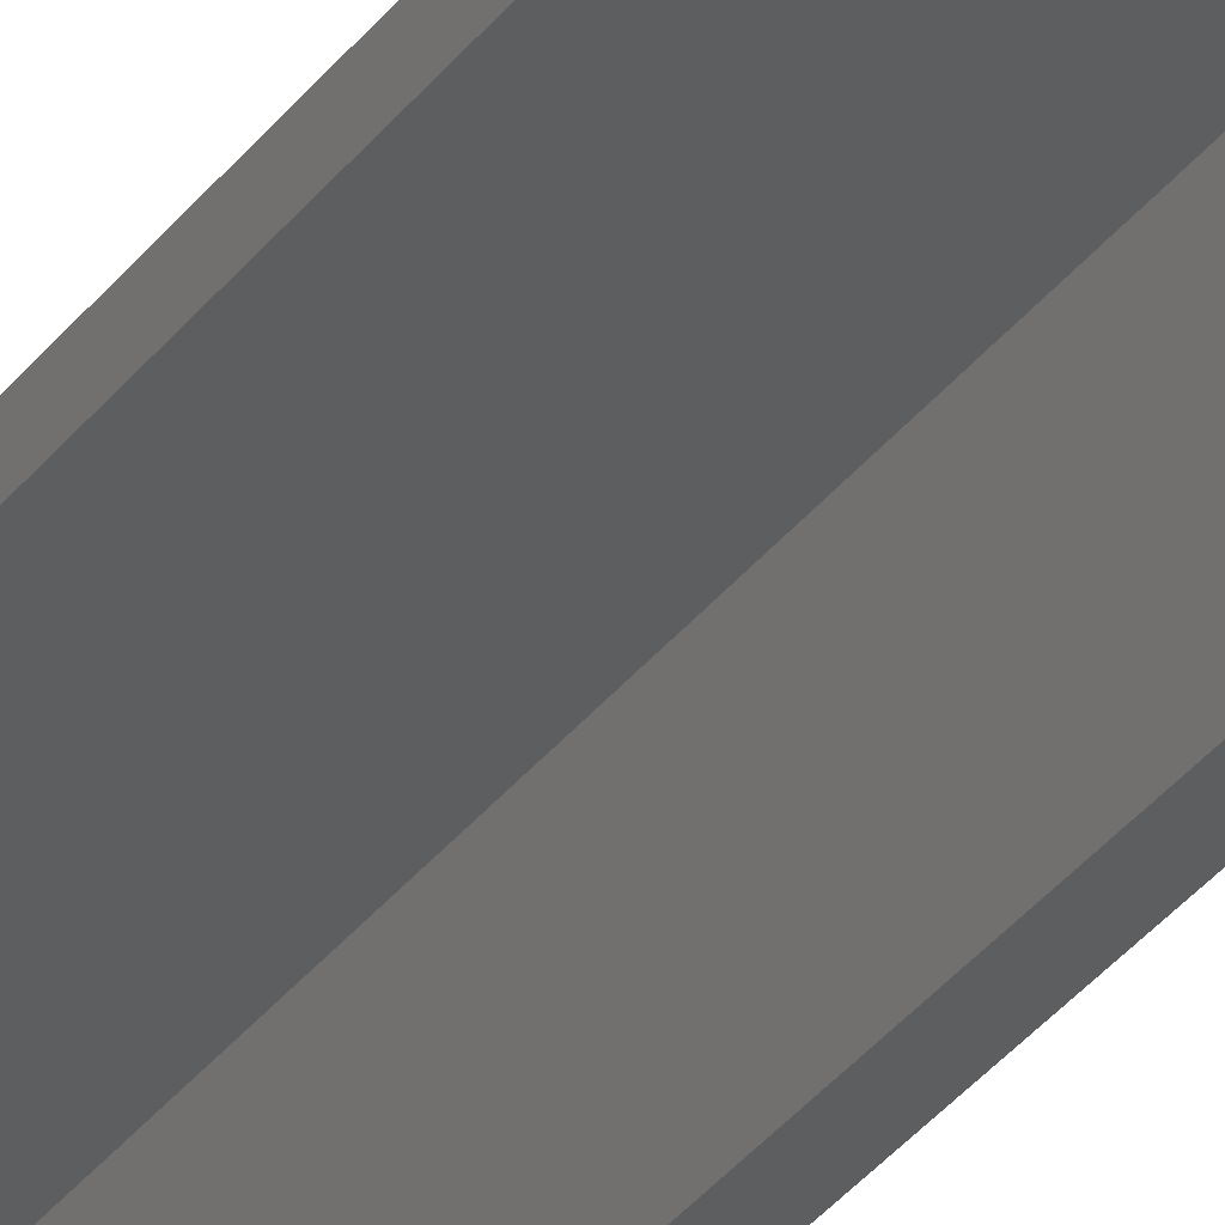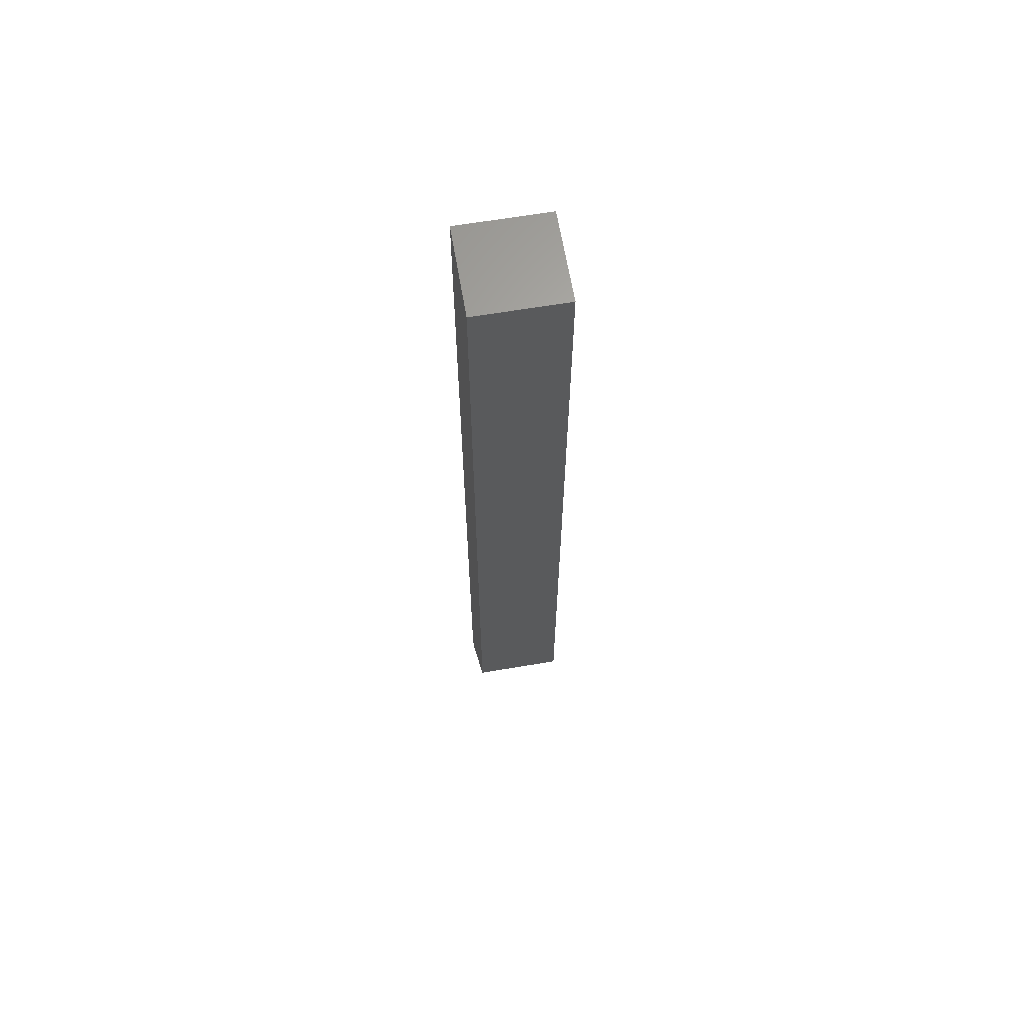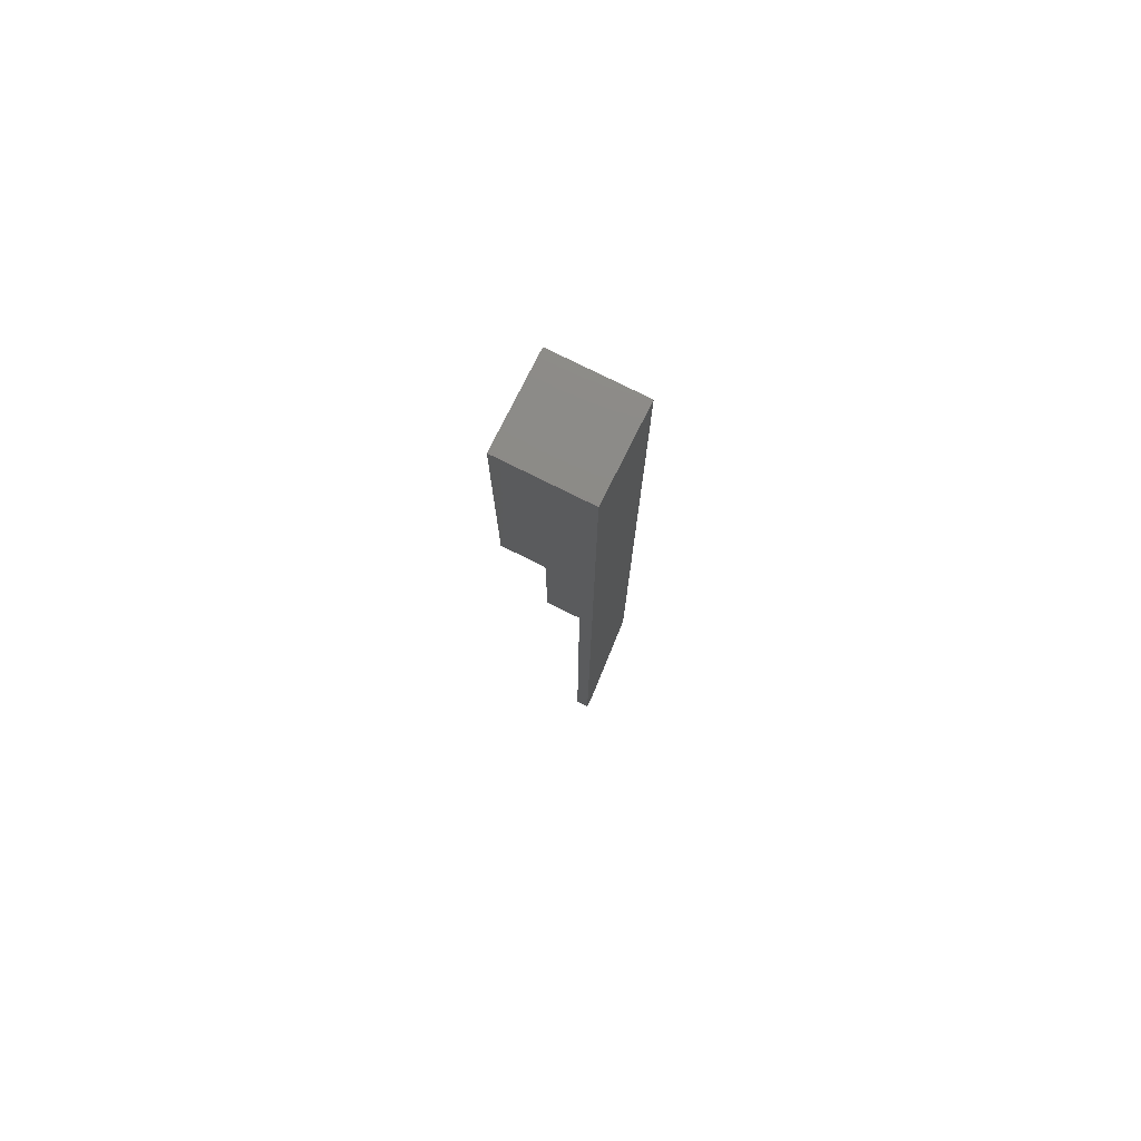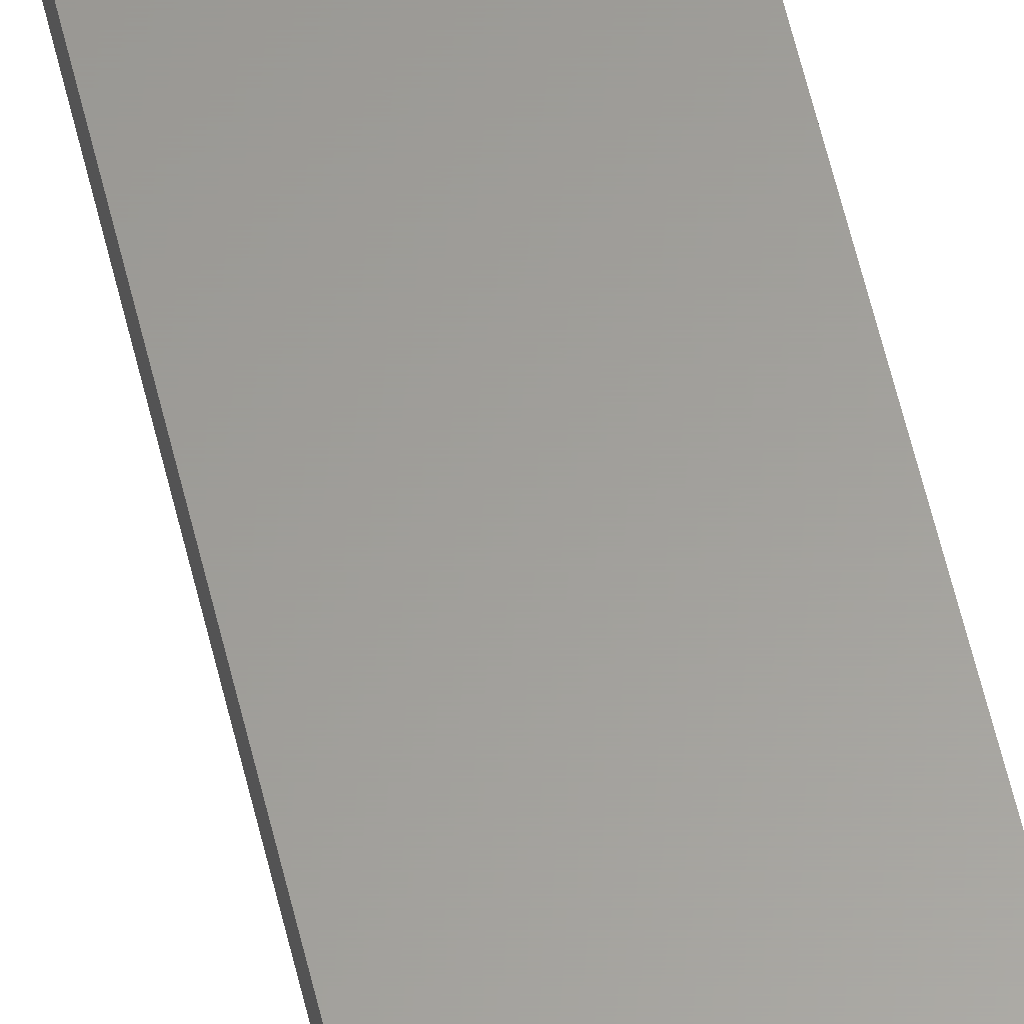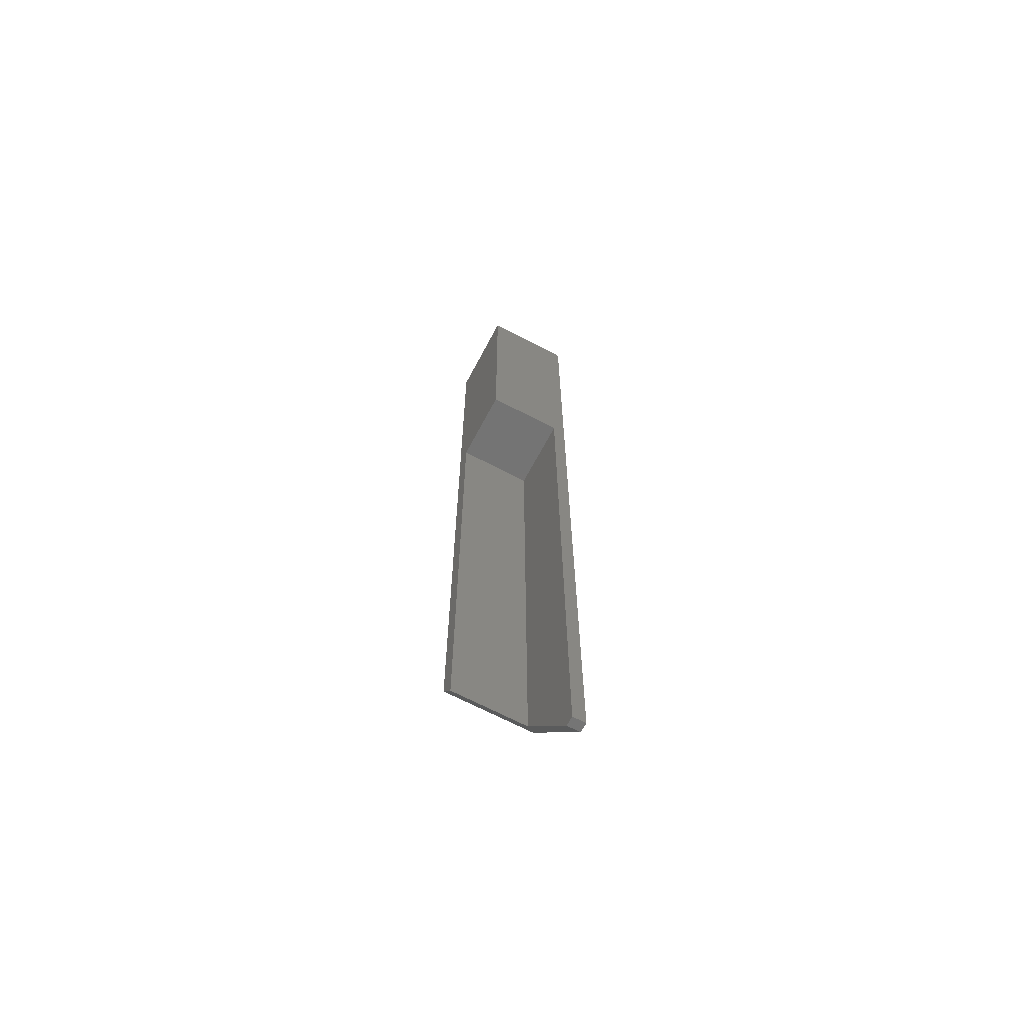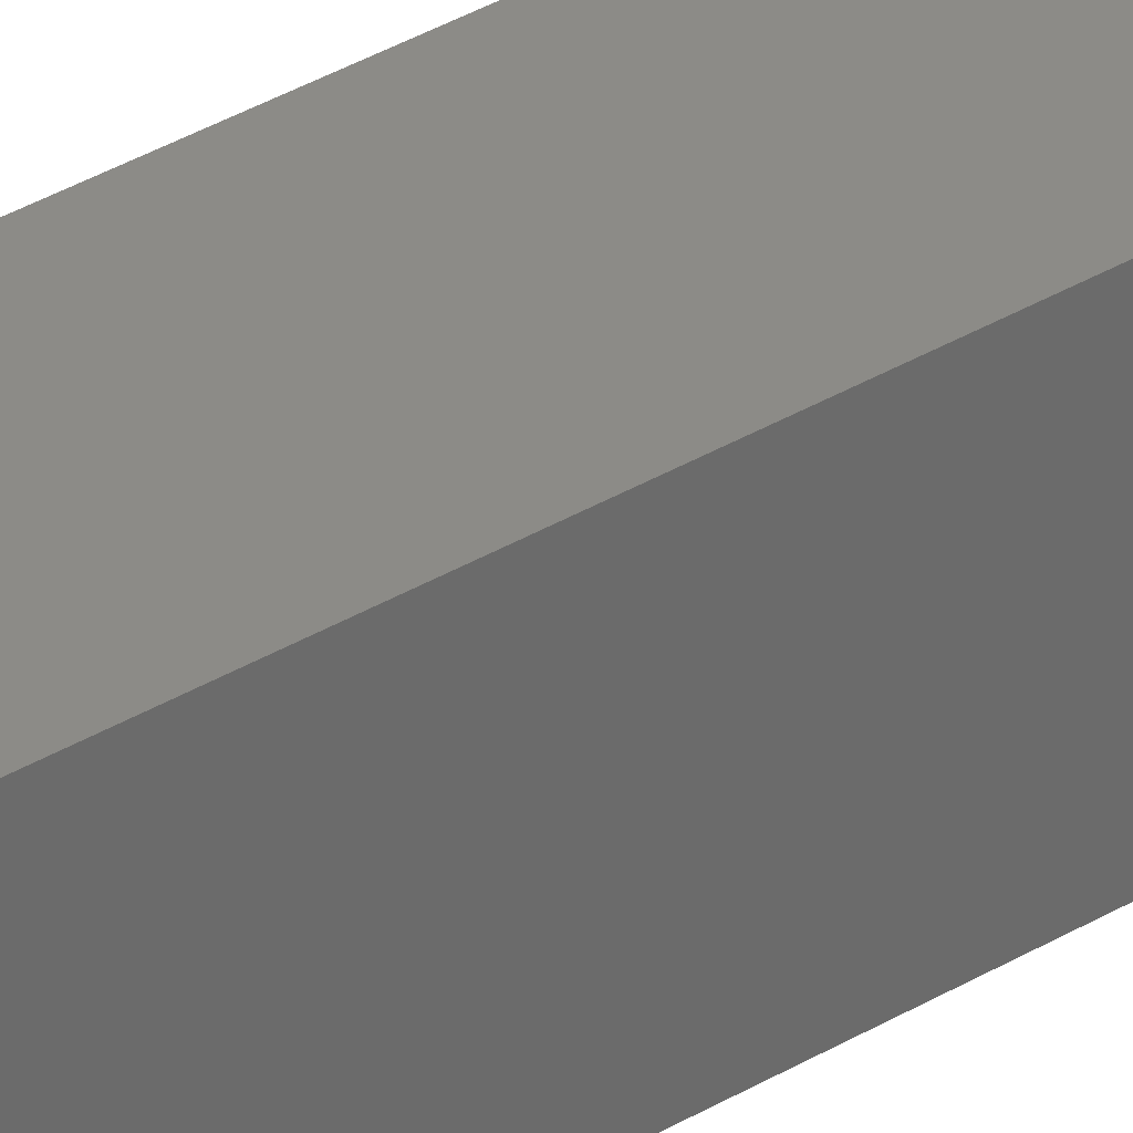
<metadata>
{"format":"stl","ext":"stl","renderer":"f3d","projection":"perspective","resolution":1024,"background":"white","views":[{"elev":-33.3,"azim":-30.7,"up":"+Y"},{"elev":64.8,"azim":170.4,"up":"+Z"},{"elev":77.5,"azim":26.5,"up":"+Z"},{"elev":61.0,"azim":-13.5,"up":"+Y"},{"elev":-66.8,"azim":-27.9,"up":"+Z"},{"elev":33.3,"azim":50.0,"up":"+Y"}]}
</metadata>
<code>
# stl→obj: 16 verts, 28 faces
v 0.02475 -0.03503 0.5234
v 0.02475 0.02344 0.5234
v 0.02475 -0.03503 0
v 0.02475 0.02344 0.07636
v 0.02475 -0.02747 0
v -0.03503 0.02344 0.5234
v -0.03503 -0.03503 0.5234
v -0.03503 0.02344 0.07636
v 0.03503 -0.03503 0
v -0.03503 -0.03503 0.75
v 0.03503 -0.03503 0.75
v -0.03503 0.03503 0.09375
v -0.03503 0.03503 0.75
v 0.03503 -0.02747 0
v 0.03503 0.03503 0.09375
v 0.03503 0.03503 0.75
f 1 2 3
f 3 2 4
f 3 4 5
f 2 1 6
f 6 1 7
f 8 4 6
f 6 4 2
f 9 1 3
f 10 7 11
f 11 7 1
f 11 1 9
f 12 8 6
f 7 10 6
f 6 10 13
f 6 13 12
f 3 5 9
f 9 5 14
f 14 5 4
f 8 12 4
f 4 12 15
f 4 15 14
f 15 12 16
f 16 12 13
f 16 11 15
f 15 11 9
f 15 9 14
f 10 11 13
f 13 11 16

</code>
